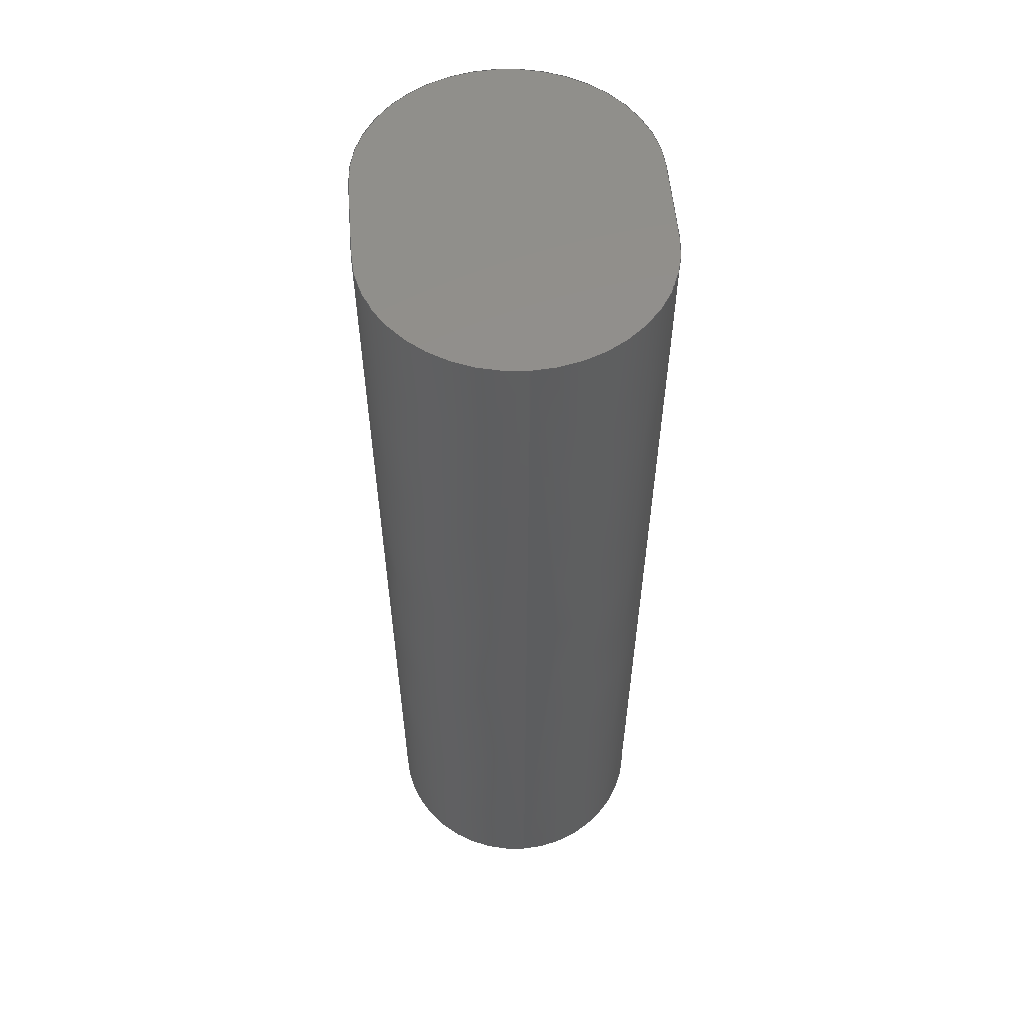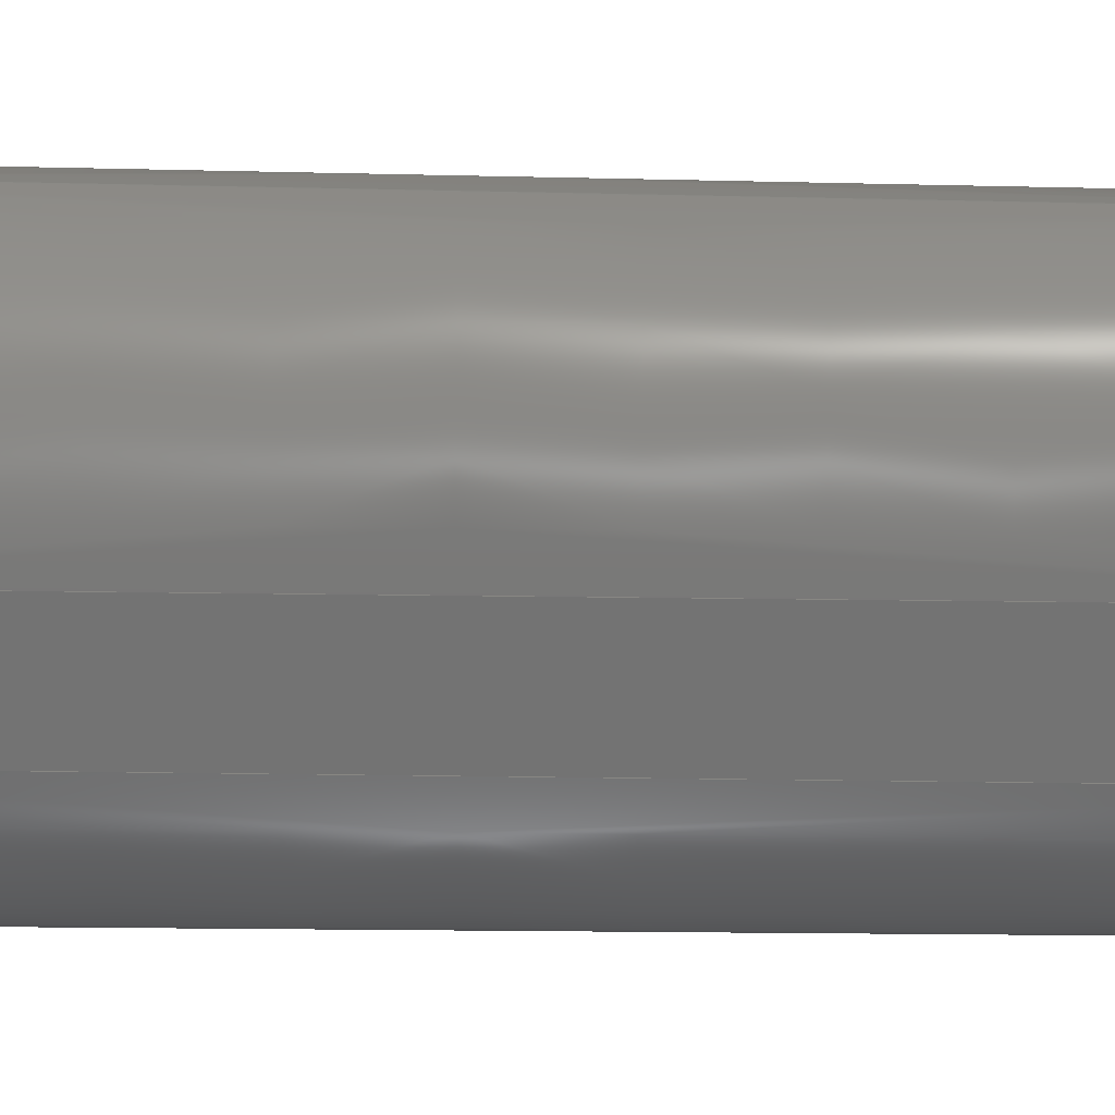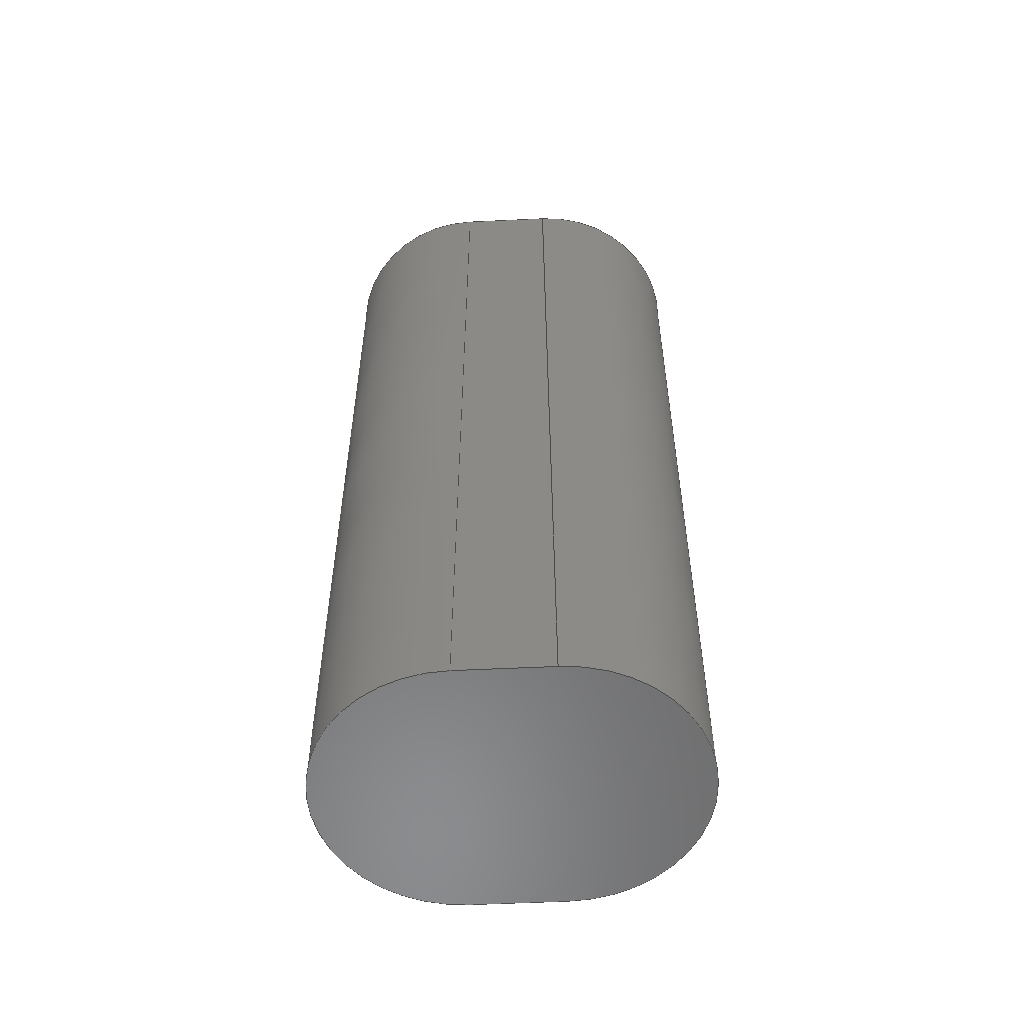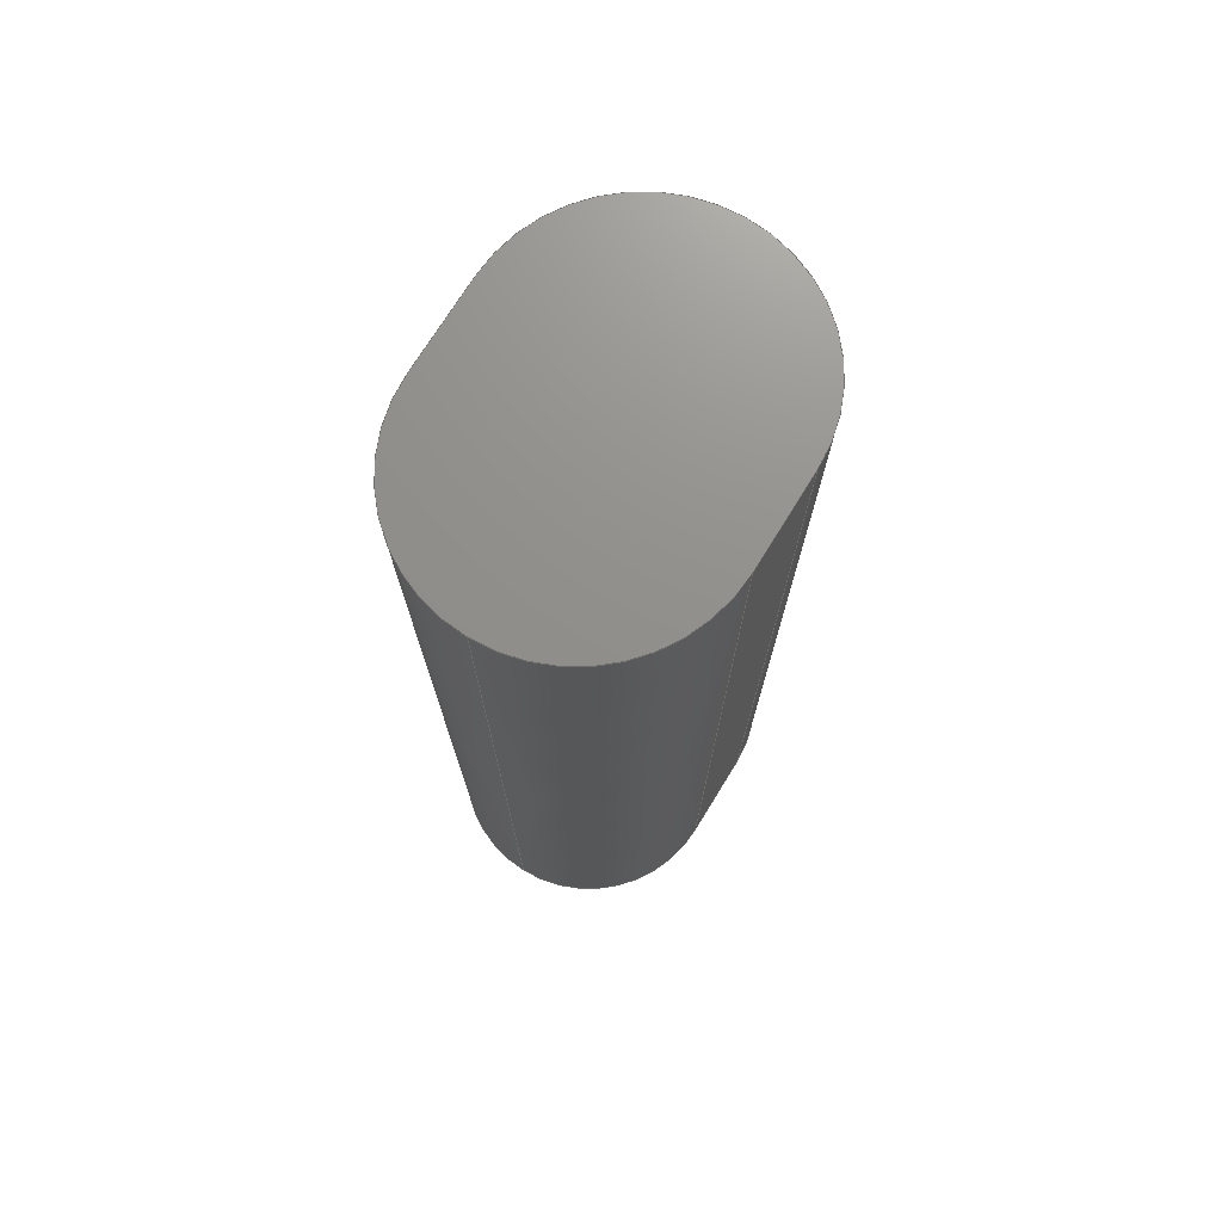
<metadata>
{"format":"step","ext":"step","renderer":"f3d","projection":"perspective","resolution":1024,"background":"white","views":[{"elev":53.7,"azim":-4.5,"up":"+Y"},{"elev":24.7,"azim":-88.1,"up":"+Z"},{"elev":-57.2,"azim":92.8,"up":"+Y"},{"elev":72.6,"azim":-148.4,"up":"+Y"}]}
</metadata>
<code>
ISO-10303-21;
DATA;
#1=MECHANICAL_DESIGN_GEOMETRIC_PRESENTATION_REPRESENTATION('',(#4),#296);
#2=SHAPE_REPRESENTATION_RELATIONSHIP('SRR','None',#303,#3);
#3=ADVANCED_BREP_SHAPE_REPRESENTATION('',(#5),#295);
#4=STYLED_ITEM('',(#313),#5);
#5=MANIFOLD_SOLID_BREP('Body1',#162);
#6=CIRCLE('',#178,1.587);
#7=CIRCLE('',#179,1.5);
#8=CIRCLE('',#182,1.587);
#9=CIRCLE('',#183,1.5);
#10=CIRCLE('',#186,1.587);
#11=CIRCLE('',#187,1.5);
#12=CIRCLE('',#190,1.587);
#13=CIRCLE('',#191,1.5);
#14=CONICAL_SURFACE('',#177,1.5,0.008727);
#15=CONICAL_SURFACE('',#181,1.5,0.008727);
#16=CONICAL_SURFACE('',#185,1.5,0.008727);
#17=CONICAL_SURFACE('',#189,1.5,0.008727);
#18=FACE_OUTER_BOUND('',#28,.T.);
#19=FACE_OUTER_BOUND('',#29,.T.);
#20=FACE_OUTER_BOUND('',#30,.T.);
#21=FACE_OUTER_BOUND('',#31,.T.);
#22=FACE_OUTER_BOUND('',#32,.T.);
#23=FACE_OUTER_BOUND('',#33,.T.);
#24=FACE_OUTER_BOUND('',#34,.T.);
#25=FACE_OUTER_BOUND('',#35,.T.);
#26=FACE_OUTER_BOUND('',#36,.T.);
#27=FACE_OUTER_BOUND('',#37,.T.);
#28=EDGE_LOOP('',(#102,#103,#104,#105));
#29=EDGE_LOOP('',(#106,#107,#108,#109));
#30=EDGE_LOOP('',(#110,#111,#112));
#31=EDGE_LOOP('',(#113,#114,#115,#116));
#32=EDGE_LOOP('',(#117,#118,#119,#120));
#33=EDGE_LOOP('',(#121,#122,#123,#124));
#34=EDGE_LOOP('',(#125,#126,#127));
#35=EDGE_LOOP('',(#128,#129,#130,#131));
#36=EDGE_LOOP('',(#132,#133,#134,#135,#136,#137));
#37=EDGE_LOOP('',(#138,#139,#140,#141,#142,#143,#144,#145));
#38=LINE('',#250,#52);
#39=LINE('',#252,#53);
#40=LINE('',#254,#54);
#41=LINE('',#255,#55);
#42=LINE('',#260,#56);
#43=LINE('',#264,#57);
#44=LINE('',#265,#58);
#45=LINE('',#270,#59);
#46=LINE('',#274,#60);
#47=LINE('',#276,#61);
#48=LINE('',#277,#62);
#49=LINE('',#282,#63);
#50=LINE('',#286,#64);
#51=LINE('',#287,#65);
#52=VECTOR('',#198,1);
#53=VECTOR('',#199,1);
#54=VECTOR('',#200,1);
#55=VECTOR('',#201,1);
#56=VECTOR('',#206,1);
#57=VECTOR('',#211,1);
#58=VECTOR('',#212,1);
#59=VECTOR('',#217,1);
#60=VECTOR('',#222,1);
#61=VECTOR('',#223,1);
#62=VECTOR('',#224,1);
#63=VECTOR('',#229,1);
#64=VECTOR('',#234,1);
#65=VECTOR('',#235,1);
#66=VERTEX_POINT('',#248);
#67=VERTEX_POINT('',#249);
#68=VERTEX_POINT('',#251);
#69=VERTEX_POINT('',#253);
#70=VERTEX_POINT('',#257);
#71=VERTEX_POINT('',#259);
#72=VERTEX_POINT('',#263);
#73=VERTEX_POINT('',#267);
#74=VERTEX_POINT('',#269);
#75=VERTEX_POINT('',#273);
#76=VERTEX_POINT('',#275);
#77=VERTEX_POINT('',#279);
#78=VERTEX_POINT('',#281);
#79=VERTEX_POINT('',#285);
#80=EDGE_CURVE('',#66,#67,#38,.T.);
#81=EDGE_CURVE('',#68,#67,#39,.T.);
#82=EDGE_CURVE('',#69,#68,#40,.T.);
#83=EDGE_CURVE('',#69,#66,#41,.T.);
#84=EDGE_CURVE('',#67,#70,#6,.T.);
#85=EDGE_CURVE('',#71,#70,#42,.T.);
#86=EDGE_CURVE('',#71,#68,#7,.T.);
#87=EDGE_CURVE('',#72,#70,#43,.T.);
#88=EDGE_CURVE('',#71,#72,#44,.T.);
#89=EDGE_CURVE('',#70,#73,#8,.T.);
#90=EDGE_CURVE('',#74,#73,#45,.T.);
#91=EDGE_CURVE('',#74,#72,#9,.T.);
#92=EDGE_CURVE('',#73,#75,#46,.T.);
#93=EDGE_CURVE('',#76,#75,#47,.T.);
#94=EDGE_CURVE('',#76,#74,#48,.T.);
#95=EDGE_CURVE('',#75,#77,#10,.T.);
#96=EDGE_CURVE('',#78,#77,#49,.T.);
#97=EDGE_CURVE('',#78,#76,#11,.T.);
#98=EDGE_CURVE('',#79,#77,#50,.T.);
#99=EDGE_CURVE('',#79,#78,#51,.T.);
#100=EDGE_CURVE('',#77,#66,#12,.T.);
#101=EDGE_CURVE('',#69,#79,#13,.T.);
#102=ORIENTED_EDGE('',*,*,#80,.T.);
#103=ORIENTED_EDGE('',*,*,#81,.F.);
#104=ORIENTED_EDGE('',*,*,#82,.F.);
#105=ORIENTED_EDGE('',*,*,#83,.T.);
#106=ORIENTED_EDGE('',*,*,#84,.T.);
#107=ORIENTED_EDGE('',*,*,#85,.F.);
#108=ORIENTED_EDGE('',*,*,#86,.T.);
#109=ORIENTED_EDGE('',*,*,#81,.T.);
#110=ORIENTED_EDGE('',*,*,#85,.T.);
#111=ORIENTED_EDGE('',*,*,#87,.F.);
#112=ORIENTED_EDGE('',*,*,#88,.F.);
#113=ORIENTED_EDGE('',*,*,#89,.T.);
#114=ORIENTED_EDGE('',*,*,#90,.F.);
#115=ORIENTED_EDGE('',*,*,#91,.T.);
#116=ORIENTED_EDGE('',*,*,#87,.T.);
#117=ORIENTED_EDGE('',*,*,#92,.T.);
#118=ORIENTED_EDGE('',*,*,#93,.F.);
#119=ORIENTED_EDGE('',*,*,#94,.T.);
#120=ORIENTED_EDGE('',*,*,#90,.T.);
#121=ORIENTED_EDGE('',*,*,#95,.T.);
#122=ORIENTED_EDGE('',*,*,#96,.F.);
#123=ORIENTED_EDGE('',*,*,#97,.T.);
#124=ORIENTED_EDGE('',*,*,#93,.T.);
#125=ORIENTED_EDGE('',*,*,#96,.T.);
#126=ORIENTED_EDGE('',*,*,#98,.F.);
#127=ORIENTED_EDGE('',*,*,#99,.T.);
#128=ORIENTED_EDGE('',*,*,#100,.T.);
#129=ORIENTED_EDGE('',*,*,#83,.F.);
#130=ORIENTED_EDGE('',*,*,#101,.T.);
#131=ORIENTED_EDGE('',*,*,#98,.T.);
#132=ORIENTED_EDGE('',*,*,#80,.F.);
#133=ORIENTED_EDGE('',*,*,#100,.F.);
#134=ORIENTED_EDGE('',*,*,#95,.F.);
#135=ORIENTED_EDGE('',*,*,#92,.F.);
#136=ORIENTED_EDGE('',*,*,#89,.F.);
#137=ORIENTED_EDGE('',*,*,#84,.F.);
#138=ORIENTED_EDGE('',*,*,#101,.F.);
#139=ORIENTED_EDGE('',*,*,#82,.T.);
#140=ORIENTED_EDGE('',*,*,#86,.F.);
#141=ORIENTED_EDGE('',*,*,#88,.T.);
#142=ORIENTED_EDGE('',*,*,#91,.F.);
#143=ORIENTED_EDGE('',*,*,#94,.F.);
#144=ORIENTED_EDGE('',*,*,#97,.F.);
#145=ORIENTED_EDGE('',*,*,#99,.F.);
#146=PLANE('',#176);
#147=PLANE('',#180);
#148=PLANE('',#184);
#149=PLANE('',#188);
#150=PLANE('',#192);
#151=PLANE('',#193);
#152=ADVANCED_FACE('',(#18),#146,.T.);
#153=ADVANCED_FACE('',(#19),#14,.T.);
#154=ADVANCED_FACE('',(#20),#147,.T.);
#155=ADVANCED_FACE('',(#21),#15,.T.);
#156=ADVANCED_FACE('',(#22),#148,.T.);
#157=ADVANCED_FACE('',(#23),#16,.T.);
#158=ADVANCED_FACE('',(#24),#149,.T.);
#159=ADVANCED_FACE('',(#25),#17,.T.);
#160=ADVANCED_FACE('',(#26),#150,.T.);
#161=ADVANCED_FACE('',(#27),#151,.F.);
#162=CLOSED_SHELL('',(#152,#153,#154,#155,#156,#157,#158,#159,#160,#161));
#163=DERIVED_UNIT_ELEMENT(#165,1);
#164=DERIVED_UNIT_ELEMENT(#298,3);
#165=(
MASS_UNIT()
NAMED_UNIT(*)
SI_UNIT(.KILO.,.GRAM.)
);
#166=DERIVED_UNIT((#163,#164));
#167=MEASURE_REPRESENTATION_ITEM('density measure',
POSITIVE_RATIO_MEASURE(952),#166);
#168=PROPERTY_DEFINITION_REPRESENTATION(#173,#170);
#169=PROPERTY_DEFINITION_REPRESENTATION(#174,#171);
#170=REPRESENTATION('material name',(#172),#295);
#171=REPRESENTATION('density',(#167),#295);
#172=DESCRIPTIVE_REPRESENTATION_ITEM('Plastic, Opaque Black',
'Plastic, Opaque Black');
#173=PROPERTY_DEFINITION('material property','material name',#305);
#174=PROPERTY_DEFINITION('material property','density of part',#305);
#175=AXIS2_PLACEMENT_3D('placement',#246,#194,#195);
#176=AXIS2_PLACEMENT_3D('',#247,#196,#197);
#177=AXIS2_PLACEMENT_3D('',#256,#202,#203);
#178=AXIS2_PLACEMENT_3D('',#258,#204,#205);
#179=AXIS2_PLACEMENT_3D('',#261,#207,#208);
#180=AXIS2_PLACEMENT_3D('',#262,#209,#210);
#181=AXIS2_PLACEMENT_3D('',#266,#213,#214);
#182=AXIS2_PLACEMENT_3D('',#268,#215,#216);
#183=AXIS2_PLACEMENT_3D('',#271,#218,#219);
#184=AXIS2_PLACEMENT_3D('',#272,#220,#221);
#185=AXIS2_PLACEMENT_3D('',#278,#225,#226);
#186=AXIS2_PLACEMENT_3D('',#280,#227,#228);
#187=AXIS2_PLACEMENT_3D('',#283,#230,#231);
#188=AXIS2_PLACEMENT_3D('',#284,#232,#233);
#189=AXIS2_PLACEMENT_3D('',#288,#236,#237);
#190=AXIS2_PLACEMENT_3D('',#289,#238,#239);
#191=AXIS2_PLACEMENT_3D('',#290,#240,#241);
#192=AXIS2_PLACEMENT_3D('',#291,#242,#243);
#193=AXIS2_PLACEMENT_3D('',#292,#244,#245);
#194=DIRECTION('axis',(0,0,1));
#195=DIRECTION('refdir',(1,0,0));
#196=DIRECTION('center_axis',(1,-0.008727,-4.441e-15));
#197=DIRECTION('ref_axis',(-4.441e-15,0,-1));
#198=DIRECTION('',(4.441e-15,0,1));
#199=DIRECTION('',(0.008727,1,-4.441e-17));
#200=DIRECTION('',(4.441e-15,0,1));
#201=DIRECTION('',(0.008727,1,-3.331e-17));
#202=DIRECTION('center_axis',(0,1,0));
#203=DIRECTION('ref_axis',(2.992e-13,0,1));
#204=DIRECTION('center_axis',(0,-1,0));
#205=DIRECTION('ref_axis',(2.992e-13,0,1));
#206=DIRECTION('',(4.444e-15,1,0.008727));
#207=DIRECTION('center_axis',(0,1,0));
#208=DIRECTION('ref_axis',(2.992e-13,0,1));
#209=DIRECTION('center_axis',(5.092e-13,-0.008727,
1));
#210=DIRECTION('ref_axis',(1,0,-5.092e-13));
#211=DIRECTION('',(4.36e-05,1,0.008727));
#212=DIRECTION('',(-1,0,5.092e-13));
#213=DIRECTION('center_axis',(0,1,0));
#214=DIRECTION('ref_axis',(-1,0,-4.7e-15));
#215=DIRECTION('center_axis',(0,-1,0));
#216=DIRECTION('ref_axis',(-1,0,-4.7e-15));
#217=DIRECTION('',(-0.008727,1,-4.441e-17));
#218=DIRECTION('center_axis',(0,1,0));
#219=DIRECTION('ref_axis',(-1,0,-4.7e-15));
#220=DIRECTION('center_axis',(-1,-0.008727,-5.107e-15));
#221=DIRECTION('ref_axis',(-5.107e-15,0,1));
#222=DIRECTION('',(5.107e-15,0,-1));
#223=DIRECTION('',(-0.008727,1,-4.441e-17));
#224=DIRECTION('',(-5.107e-15,0,1));
#225=DIRECTION('center_axis',(0,1,0));
#226=DIRECTION('ref_axis',(-2.451e-13,0,-1));
#227=DIRECTION('center_axis',(0,-1,0));
#228=DIRECTION('ref_axis',(-2.451e-13,0,-1));
#229=DIRECTION('',(4.362e-05,1,-0.008727));
#230=DIRECTION('center_axis',(0,1,0));
#231=DIRECTION('ref_axis',(-2.451e-13,0,-1));
#232=DIRECTION('center_axis',(1.948e-09,-0.008727,
-1));
#233=DIRECTION('ref_axis',(-1,0,-1.948e-09));
#234=DIRECTION('',(-4.381e-05,1,-0.008727));
#235=DIRECTION('',(-1,0,-1.948e-09));
#236=DIRECTION('center_axis',(0,1,0));
#237=DIRECTION('ref_axis',(1,0,-4.367e-15));
#238=DIRECTION('center_axis',(0,-1,0));
#239=DIRECTION('ref_axis',(1,0,-4.367e-15));
#240=DIRECTION('center_axis',(0,1,0));
#241=DIRECTION('ref_axis',(1,0,-4.367e-15));
#242=DIRECTION('center_axis',(0,1,0));
#243=DIRECTION('ref_axis',(1,0,0));
#244=DIRECTION('center_axis',(0,1,0));
#245=DIRECTION('ref_axis',(1,0,0));
#246=CARTESIAN_POINT('',(0,0,0));
#247=CARTESIAN_POINT('Origin',(1.5,0,-0.5));
#248=CARTESIAN_POINT('',(1.587,10,-0.5));
#249=CARTESIAN_POINT('',(1.587,10,0.5));
#250=CARTESIAN_POINT('',(1.587,10,-0.5));
#251=CARTESIAN_POINT('',(1.5,0,0.5));
#252=CARTESIAN_POINT('',(1.5,0,0.5));
#253=CARTESIAN_POINT('',(1.5,0,-0.5));
#254=CARTESIAN_POINT('',(1.5,0,-0.5));
#255=CARTESIAN_POINT('',(1.5,0,-0.5));
#256=CARTESIAN_POINT('Origin',(4.108e-15,0,0.5));
#257=CARTESIAN_POINT('',(4.974e-13,10,2.087));
#258=CARTESIAN_POINT('Origin',(4.108e-15,10,0.5));
#259=CARTESIAN_POINT('',(4.529e-13,0,2));
#260=CARTESIAN_POINT('',(4.529e-13,0,2));
#261=CARTESIAN_POINT('Origin',(4.108e-15,0,0.5));
#262=CARTESIAN_POINT('Origin',(4.529e-13,0,2));
#263=CARTESIAN_POINT('',(-0.000436,0,2));
#264=CARTESIAN_POINT('',(-0.000436,0,2));
#265=CARTESIAN_POINT('',(4.529e-13,0,2));
#266=CARTESIAN_POINT('Origin',(-3.886e-15,0,0.5));
#267=CARTESIAN_POINT('',(-1.587,10,0.5));
#268=CARTESIAN_POINT('Origin',(-3.886e-15,10,0.5));
#269=CARTESIAN_POINT('',(-1.5,0,0.5));
#270=CARTESIAN_POINT('',(-1.5,0,0.5));
#271=CARTESIAN_POINT('Origin',(-3.886e-15,0,0.5));
#272=CARTESIAN_POINT('Origin',(-1.5,0,0.5));
#273=CARTESIAN_POINT('',(-1.587,10,-0.5));
#274=CARTESIAN_POINT('',(-1.587,10,-0.5));
#275=CARTESIAN_POINT('',(-1.5,0,-0.5));
#276=CARTESIAN_POINT('',(-1.5,0,-0.5));
#277=CARTESIAN_POINT('',(-1.5,0,-0.5));
#278=CARTESIAN_POINT('Origin',(7.772e-16,0,-0.5));
#279=CARTESIAN_POINT('',(-9.464e-07,10,-2.087));
#280=CARTESIAN_POINT('Origin',(7.772e-16,10,-0.5));
#281=CARTESIAN_POINT('',(-0.0004372,0,-2));
#282=CARTESIAN_POINT('',(-0.0004372,0,-2));
#283=CARTESIAN_POINT('Origin',(7.772e-16,0,-0.5));
#284=CARTESIAN_POINT('Origin',(-0.0004372,0,-2));
#285=CARTESIAN_POINT('',(0.0004372,0,-2));
#286=CARTESIAN_POINT('',(0.0004372,0,-2));
#287=CARTESIAN_POINT('',(0.0004372,0,-2));
#288=CARTESIAN_POINT('Origin',(-6.661e-16,0,-0.5));
#289=CARTESIAN_POINT('Origin',(-6.661e-16,10,-0.5));
#290=CARTESIAN_POINT('Origin',(-6.661e-16,0,-0.5));
#291=CARTESIAN_POINT('Origin',(0,10,-2.303e-10));
#292=CARTESIAN_POINT('Origin',(0,0,-2.303e-10));
#293=UNCERTAINTY_MEASURE_WITH_UNIT(LENGTH_MEASURE(0.001),#297,
'DISTANCE_ACCURACY_VALUE',
'Maximum model space distance between geometric entities at asserted c
onnectivities');
#294=UNCERTAINTY_MEASURE_WITH_UNIT(LENGTH_MEASURE(0.001),#297,
'DISTANCE_ACCURACY_VALUE',
'Maximum model space distance between geometric entities at asserted c
onnectivities');
#295=(
GEOMETRIC_REPRESENTATION_CONTEXT(3)
GLOBAL_UNCERTAINTY_ASSIGNED_CONTEXT((#293))
GLOBAL_UNIT_ASSIGNED_CONTEXT((#297,#299,#300))
REPRESENTATION_CONTEXT('','3D')
);
#296=(
GEOMETRIC_REPRESENTATION_CONTEXT(3)
GLOBAL_UNCERTAINTY_ASSIGNED_CONTEXT((#294))
GLOBAL_UNIT_ASSIGNED_CONTEXT((#297,#299,#300))
REPRESENTATION_CONTEXT('','3D')
);
#297=(
LENGTH_UNIT()
NAMED_UNIT(*)
SI_UNIT(.CENTI.,.METRE.)
);
#298=(
LENGTH_UNIT()
NAMED_UNIT(*)
SI_UNIT($,.METRE.)
);
#299=(
NAMED_UNIT(*)
PLANE_ANGLE_UNIT()
SI_UNIT($,.RADIAN.)
);
#300=(
NAMED_UNIT(*)
SI_UNIT($,.STERADIAN.)
SOLID_ANGLE_UNIT()
);
#301=SHAPE_DEFINITION_REPRESENTATION(#302,#303);
#302=PRODUCT_DEFINITION_SHAPE('',$,#305);
#303=SHAPE_REPRESENTATION('',(#175),#295);
#304=PRODUCT_DEFINITION_CONTEXT('part definition',#309,'design');
#305=PRODUCT_DEFINITION('hand-right','hand-right',#306,#304);
#306=PRODUCT_DEFINITION_FORMATION('',$,#311);
#307=PRODUCT_RELATED_PRODUCT_CATEGORY('hand-right','hand-right',(#311));
#308=APPLICATION_PROTOCOL_DEFINITION('international standard',
'automotive_design',2009,#309);
#309=APPLICATION_CONTEXT(
'Core Data for Automotive Mechanical Design Process');
#310=PRODUCT_CONTEXT('part definition',#309,'mechanical');
#311=PRODUCT('hand-right','hand-right',$,(#310));
#312=PRESENTATION_STYLE_ASSIGNMENT((#314));
#313=PRESENTATION_STYLE_ASSIGNMENT((#315));
#314=SURFACE_STYLE_USAGE(.BOTH.,#316);
#315=SURFACE_STYLE_USAGE(.BOTH.,#317);
#316=SURFACE_SIDE_STYLE('',(#318));
#317=SURFACE_SIDE_STYLE('',(#319));
#318=SURFACE_STYLE_FILL_AREA(#320);
#319=SURFACE_STYLE_FILL_AREA(#321);
#320=FILL_AREA_STYLE('Plastic - Glossy (Black)',(#322));
#321=FILL_AREA_STYLE('Steel - Satin',(#323));
#322=FILL_AREA_STYLE_COLOUR('Plastic - Glossy (Black)',#324);
#323=FILL_AREA_STYLE_COLOUR('Steel - Satin',#325);
#324=COLOUR_RGB('Plastic - Glossy (Black)',0.09804,0.09804,
0.09804);
#325=COLOUR_RGB('Steel - Satin',0.6275,0.6275,0.6275);
ENDSEC;
END-ISO-10303-21;

</code>
